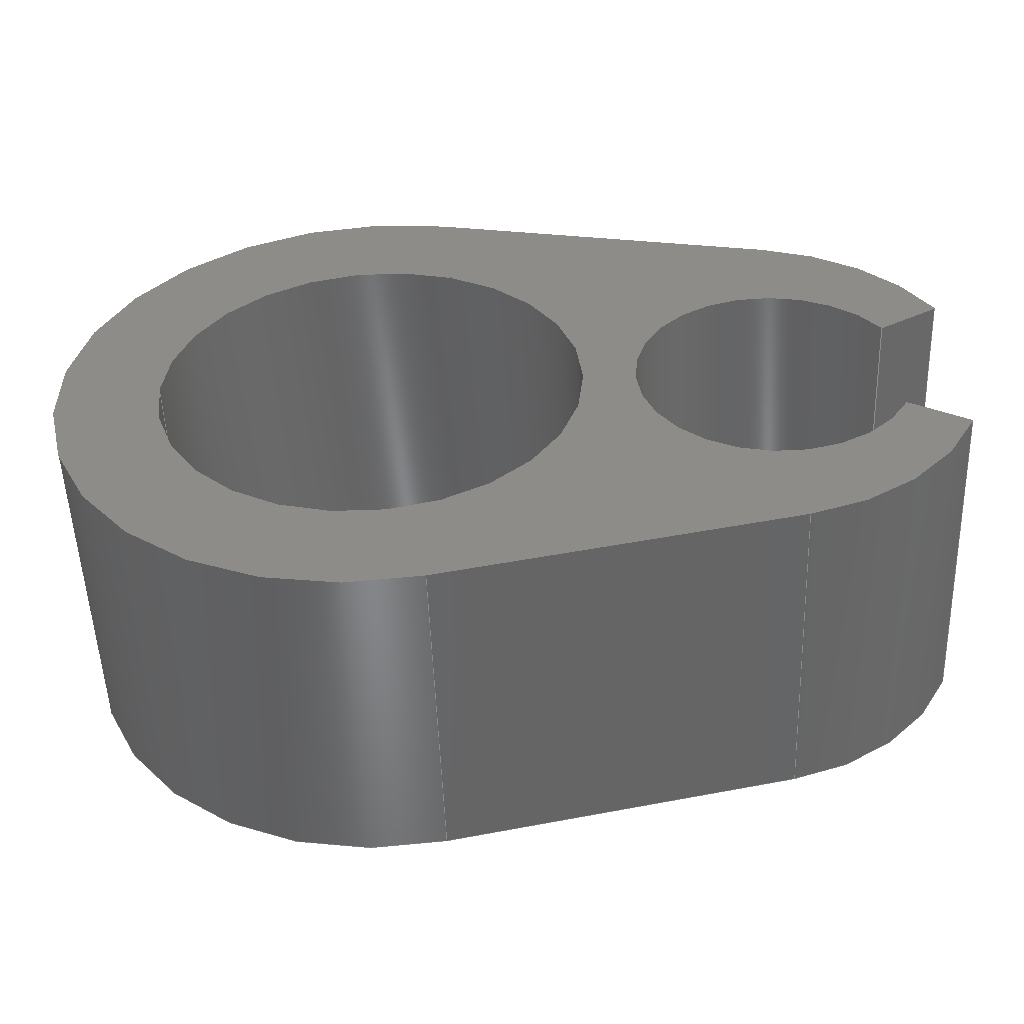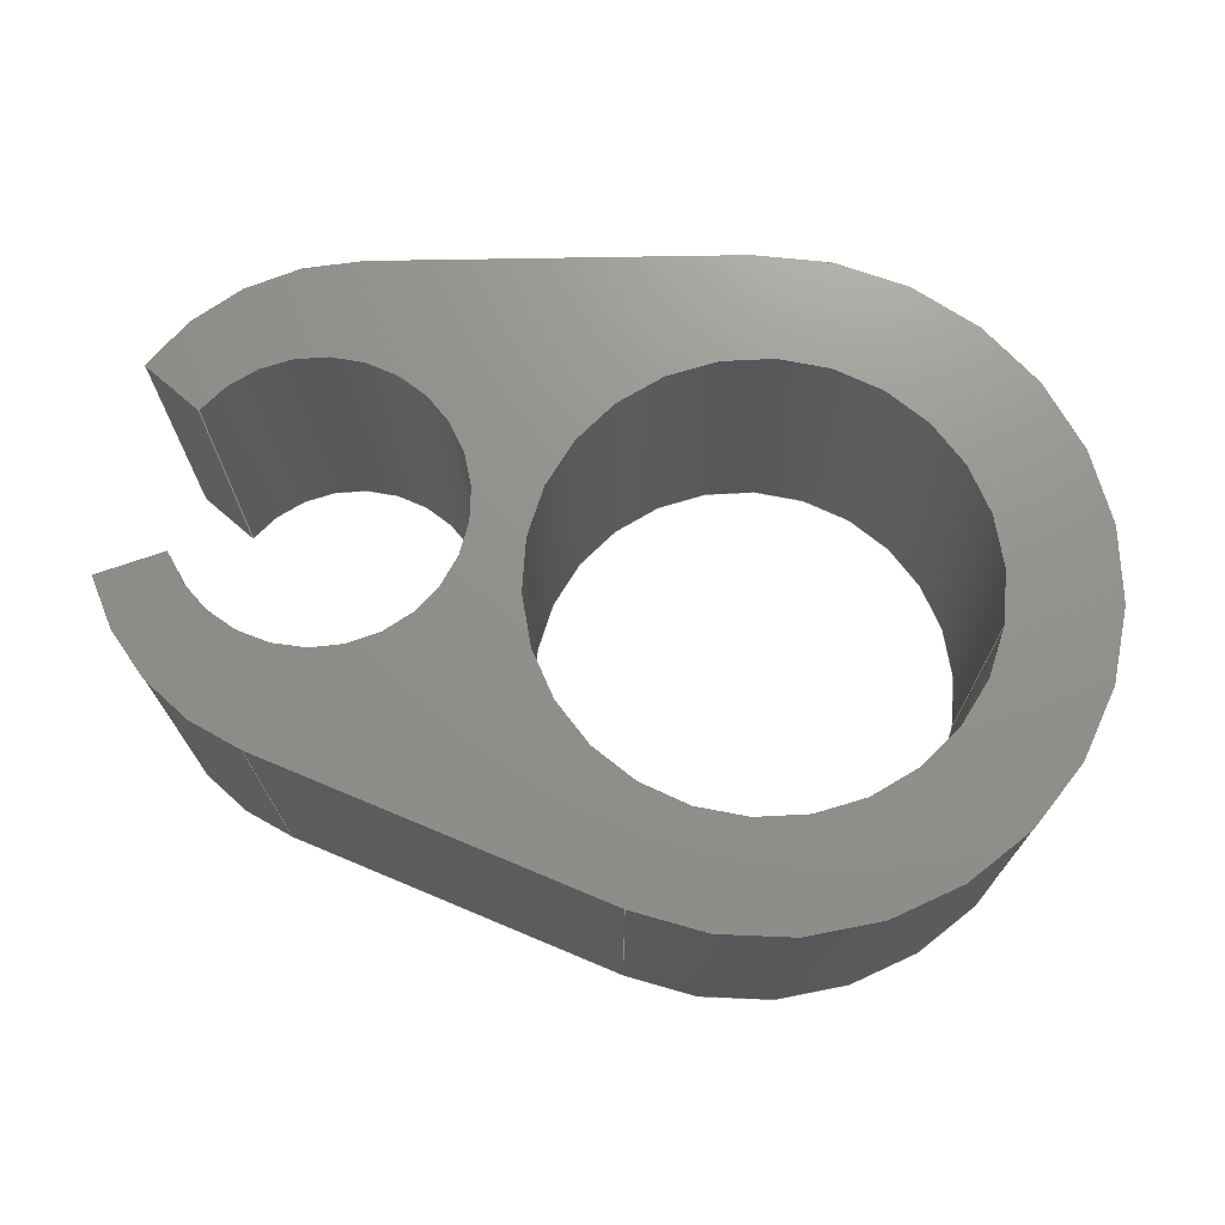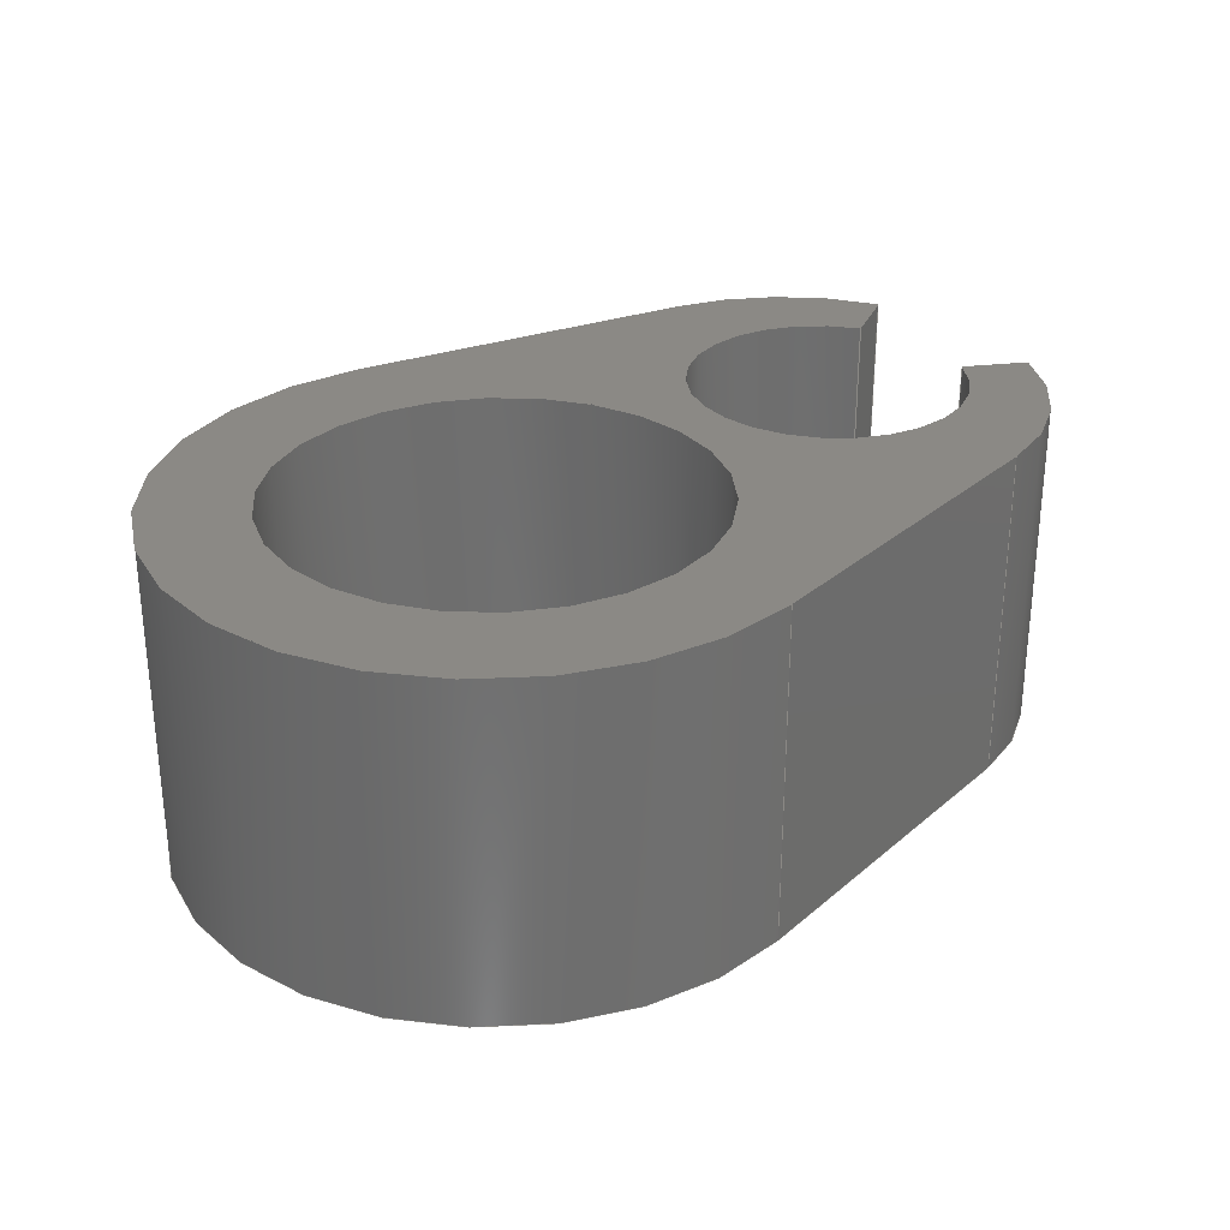
<metadata>
{"format":"step","ext":"step","renderer":"f3d","projection":"perspective","resolution":1024,"background":"white","views":[{"elev":-52.7,"azim":2.1,"up":"+Y"},{"elev":71.8,"azim":-169.1,"up":"+Z"},{"elev":29.1,"azim":-39.5,"up":"+Z"}]}
</metadata>
<code>
ISO-10303-21;
DATA;
#1=MECHANICAL_DESIGN_GEOMETRIC_PRESENTATION_REPRESENTATION('',(#4),#353);
#2=SHAPE_REPRESENTATION_RELATIONSHIP('SRR','None',#360,#3);
#3=ADVANCED_BREP_SHAPE_REPRESENTATION('',(#5),#352);
#4=STYLED_ITEM('',(#369),#5);
#5=MANIFOLD_SOLID_BREP('Body1',#197);
#6=FACE_BOUND('',#35,.T.);
#7=FACE_BOUND('',#37,.T.);
#8=PLANE('',#217);
#9=PLANE('',#221);
#10=PLANE('',#225);
#11=PLANE('',#229);
#12=PLANE('',#230);
#13=PLANE('',#231);
#14=FACE_OUTER_BOUND('',#25,.T.);
#15=FACE_OUTER_BOUND('',#26,.T.);
#16=FACE_OUTER_BOUND('',#27,.T.);
#17=FACE_OUTER_BOUND('',#28,.T.);
#18=FACE_OUTER_BOUND('',#29,.T.);
#19=FACE_OUTER_BOUND('',#30,.T.);
#20=FACE_OUTER_BOUND('',#31,.T.);
#21=FACE_OUTER_BOUND('',#32,.T.);
#22=FACE_OUTER_BOUND('',#33,.T.);
#23=FACE_OUTER_BOUND('',#34,.T.);
#24=FACE_OUTER_BOUND('',#36,.T.);
#25=EDGE_LOOP('',(#127,#128,#129,#130));
#26=EDGE_LOOP('',(#131,#132,#133,#134));
#27=EDGE_LOOP('',(#135,#136,#137,#138));
#28=EDGE_LOOP('',(#139,#140,#141,#142));
#29=EDGE_LOOP('',(#143,#144,#145,#146));
#30=EDGE_LOOP('',(#147,#148,#149,#150));
#31=EDGE_LOOP('',(#151,#152,#153,#154));
#32=EDGE_LOOP('',(#155,#156,#157,#158));
#33=EDGE_LOOP('',(#159,#160,#161,#162));
#34=EDGE_LOOP('',(#163,#164,#165,#166,#167,#168,#169,#170));
#35=EDGE_LOOP('',(#171));
#36=EDGE_LOOP('',(#172,#173,#174,#175,#176,#177,#178,#179));
#37=EDGE_LOOP('',(#180));
#38=LINE('',#298,#55);
#39=LINE('',#305,#56);
#40=LINE('',#308,#57);
#41=LINE('',#311,#58);
#42=LINE('',#313,#59);
#43=LINE('',#314,#60);
#44=LINE('',#320,#61);
#45=LINE('',#323,#62);
#46=LINE('',#325,#63);
#47=LINE('',#326,#64);
#48=LINE('',#332,#65);
#49=LINE('',#335,#66);
#50=LINE('',#337,#67);
#51=LINE('',#338,#68);
#52=LINE('',#344,#69);
#53=LINE('',#346,#70);
#54=LINE('',#347,#71);
#55=VECTOR('',#238,0.4032);
#56=VECTOR('',#245,1);
#57=VECTOR('',#248,1);
#58=VECTOR('',#251,1);
#59=VECTOR('',#252,1);
#60=VECTOR('',#253,1);
#61=VECTOR('',#260,1);
#62=VECTOR('',#263,1);
#63=VECTOR('',#264,1);
#64=VECTOR('',#265,1);
#65=VECTOR('',#272,1);
#66=VECTOR('',#275,1);
#67=VECTOR('',#276,1);
#68=VECTOR('',#277,1);
#69=VECTOR('',#284,1);
#70=VECTOR('',#287,1);
#71=VECTOR('',#288,1);
#72=CIRCLE('',#212,0.4032);
#73=CIRCLE('',#213,0.4032);
#74=CIRCLE('',#215,0.2616);
#75=CIRCLE('',#216,0.2616);
#76=CIRCLE('',#219,0.4553);
#77=CIRCLE('',#220,0.4553);
#78=CIRCLE('',#223,0.5969);
#79=CIRCLE('',#224,0.5969);
#80=CIRCLE('',#227,0.4553);
#81=CIRCLE('',#228,0.4553);
#82=VERTEX_POINT('',#295);
#83=VERTEX_POINT('',#297);
#84=VERTEX_POINT('',#301);
#85=VERTEX_POINT('',#302);
#86=VERTEX_POINT('',#304);
#87=VERTEX_POINT('',#306);
#88=VERTEX_POINT('',#310);
#89=VERTEX_POINT('',#312);
#90=VERTEX_POINT('',#316);
#91=VERTEX_POINT('',#318);
#92=VERTEX_POINT('',#322);
#93=VERTEX_POINT('',#324);
#94=VERTEX_POINT('',#328);
#95=VERTEX_POINT('',#330);
#96=VERTEX_POINT('',#334);
#97=VERTEX_POINT('',#336);
#98=VERTEX_POINT('',#340);
#99=VERTEX_POINT('',#342);
#100=EDGE_CURVE('',#82,#82,#72,.T.);
#101=EDGE_CURVE('',#82,#83,#38,.T.);
#102=EDGE_CURVE('',#83,#83,#73,.T.);
#103=EDGE_CURVE('',#84,#85,#74,.T.);
#104=EDGE_CURVE('',#84,#86,#39,.T.);
#105=EDGE_CURVE('',#87,#86,#75,.T.);
#106=EDGE_CURVE('',#85,#87,#40,.T.);
#107=EDGE_CURVE('',#85,#88,#41,.T.);
#108=EDGE_CURVE('',#89,#87,#42,.T.);
#109=EDGE_CURVE('',#88,#89,#43,.T.);
#110=EDGE_CURVE('',#90,#88,#76,.T.);
#111=EDGE_CURVE('',#91,#89,#77,.T.);
#112=EDGE_CURVE('',#90,#91,#44,.T.);
#113=EDGE_CURVE('',#92,#90,#45,.T.);
#114=EDGE_CURVE('',#93,#91,#46,.T.);
#115=EDGE_CURVE('',#92,#93,#47,.T.);
#116=EDGE_CURVE('',#94,#92,#78,.T.);
#117=EDGE_CURVE('',#95,#93,#79,.T.);
#118=EDGE_CURVE('',#94,#95,#48,.T.);
#119=EDGE_CURVE('',#94,#96,#49,.T.);
#120=EDGE_CURVE('',#97,#95,#50,.T.);
#121=EDGE_CURVE('',#96,#97,#51,.T.);
#122=EDGE_CURVE('',#98,#96,#80,.T.);
#123=EDGE_CURVE('',#99,#97,#81,.T.);
#124=EDGE_CURVE('',#98,#99,#52,.T.);
#125=EDGE_CURVE('',#84,#98,#53,.T.);
#126=EDGE_CURVE('',#86,#99,#54,.T.);
#127=ORIENTED_EDGE('',*,*,#100,.F.);
#128=ORIENTED_EDGE('',*,*,#101,.T.);
#129=ORIENTED_EDGE('',*,*,#102,.T.);
#130=ORIENTED_EDGE('',*,*,#101,.F.);
#131=ORIENTED_EDGE('',*,*,#103,.F.);
#132=ORIENTED_EDGE('',*,*,#104,.T.);
#133=ORIENTED_EDGE('',*,*,#105,.F.);
#134=ORIENTED_EDGE('',*,*,#106,.F.);
#135=ORIENTED_EDGE('',*,*,#107,.F.);
#136=ORIENTED_EDGE('',*,*,#106,.T.);
#137=ORIENTED_EDGE('',*,*,#108,.F.);
#138=ORIENTED_EDGE('',*,*,#109,.F.);
#139=ORIENTED_EDGE('',*,*,#110,.T.);
#140=ORIENTED_EDGE('',*,*,#109,.T.);
#141=ORIENTED_EDGE('',*,*,#111,.F.);
#142=ORIENTED_EDGE('',*,*,#112,.F.);
#143=ORIENTED_EDGE('',*,*,#113,.T.);
#144=ORIENTED_EDGE('',*,*,#112,.T.);
#145=ORIENTED_EDGE('',*,*,#114,.F.);
#146=ORIENTED_EDGE('',*,*,#115,.F.);
#147=ORIENTED_EDGE('',*,*,#116,.T.);
#148=ORIENTED_EDGE('',*,*,#115,.T.);
#149=ORIENTED_EDGE('',*,*,#117,.F.);
#150=ORIENTED_EDGE('',*,*,#118,.F.);
#151=ORIENTED_EDGE('',*,*,#119,.F.);
#152=ORIENTED_EDGE('',*,*,#118,.T.);
#153=ORIENTED_EDGE('',*,*,#120,.F.);
#154=ORIENTED_EDGE('',*,*,#121,.F.);
#155=ORIENTED_EDGE('',*,*,#122,.T.);
#156=ORIENTED_EDGE('',*,*,#121,.T.);
#157=ORIENTED_EDGE('',*,*,#123,.F.);
#158=ORIENTED_EDGE('',*,*,#124,.F.);
#159=ORIENTED_EDGE('',*,*,#125,.T.);
#160=ORIENTED_EDGE('',*,*,#124,.T.);
#161=ORIENTED_EDGE('',*,*,#126,.F.);
#162=ORIENTED_EDGE('',*,*,#104,.F.);
#163=ORIENTED_EDGE('',*,*,#126,.T.);
#164=ORIENTED_EDGE('',*,*,#123,.T.);
#165=ORIENTED_EDGE('',*,*,#120,.T.);
#166=ORIENTED_EDGE('',*,*,#117,.T.);
#167=ORIENTED_EDGE('',*,*,#114,.T.);
#168=ORIENTED_EDGE('',*,*,#111,.T.);
#169=ORIENTED_EDGE('',*,*,#108,.T.);
#170=ORIENTED_EDGE('',*,*,#105,.T.);
#171=ORIENTED_EDGE('',*,*,#100,.T.);
#172=ORIENTED_EDGE('',*,*,#125,.F.);
#173=ORIENTED_EDGE('',*,*,#103,.T.);
#174=ORIENTED_EDGE('',*,*,#107,.T.);
#175=ORIENTED_EDGE('',*,*,#110,.F.);
#176=ORIENTED_EDGE('',*,*,#113,.F.);
#177=ORIENTED_EDGE('',*,*,#116,.F.);
#178=ORIENTED_EDGE('',*,*,#119,.T.);
#179=ORIENTED_EDGE('',*,*,#122,.F.);
#180=ORIENTED_EDGE('',*,*,#102,.F.);
#181=CYLINDRICAL_SURFACE('',#211,0.4032);
#182=CYLINDRICAL_SURFACE('',#214,0.2616);
#183=CYLINDRICAL_SURFACE('',#218,0.4553);
#184=CYLINDRICAL_SURFACE('',#222,0.5969);
#185=CYLINDRICAL_SURFACE('',#226,0.4553);
#186=ADVANCED_FACE('',(#14),#181,.F.);
#187=ADVANCED_FACE('',(#15),#182,.F.);
#188=ADVANCED_FACE('',(#16),#8,.T.);
#189=ADVANCED_FACE('',(#17),#183,.T.);
#190=ADVANCED_FACE('',(#18),#9,.T.);
#191=ADVANCED_FACE('',(#19),#184,.T.);
#192=ADVANCED_FACE('',(#20),#10,.T.);
#193=ADVANCED_FACE('',(#21),#185,.T.);
#194=ADVANCED_FACE('',(#22),#11,.T.);
#195=ADVANCED_FACE('',(#23,#6),#12,.T.);
#196=ADVANCED_FACE('',(#24,#7),#13,.F.);
#197=CLOSED_SHELL('',(#186,#187,#188,#189,#190,#191,#192,#193,#194,#195,
#196));
#198=DERIVED_UNIT_ELEMENT(#200,1);
#199=DERIVED_UNIT_ELEMENT(#355,3);
#200=(
MASS_UNIT()
NAMED_UNIT(*)
SI_UNIT(.KILO.,.GRAM.)
);
#201=DERIVED_UNIT((#198,#199));
#202=MEASURE_REPRESENTATION_ITEM('density measure',
POSITIVE_RATIO_MEASURE(952),#201);
#203=PROPERTY_DEFINITION_REPRESENTATION(#208,#205);
#204=PROPERTY_DEFINITION_REPRESENTATION(#209,#206);
#205=REPRESENTATION('material name',(#207),#352);
#206=REPRESENTATION('density',(#202),#352);
#207=DESCRIPTIVE_REPRESENTATION_ITEM('Plastic, Opaque Black',
'Plastic, Opaque Black');
#208=PROPERTY_DEFINITION('material property','material name',#362);
#209=PROPERTY_DEFINITION('material property','density of part',#362);
#210=AXIS2_PLACEMENT_3D('placement',#293,#232,#233);
#211=AXIS2_PLACEMENT_3D('',#294,#234,#235);
#212=AXIS2_PLACEMENT_3D('',#296,#236,#237);
#213=AXIS2_PLACEMENT_3D('',#299,#239,#240);
#214=AXIS2_PLACEMENT_3D('',#300,#241,#242);
#215=AXIS2_PLACEMENT_3D('',#303,#243,#244);
#216=AXIS2_PLACEMENT_3D('',#307,#246,#247);
#217=AXIS2_PLACEMENT_3D('',#309,#249,#250);
#218=AXIS2_PLACEMENT_3D('',#315,#254,#255);
#219=AXIS2_PLACEMENT_3D('',#317,#256,#257);
#220=AXIS2_PLACEMENT_3D('',#319,#258,#259);
#221=AXIS2_PLACEMENT_3D('',#321,#261,#262);
#222=AXIS2_PLACEMENT_3D('',#327,#266,#267);
#223=AXIS2_PLACEMENT_3D('',#329,#268,#269);
#224=AXIS2_PLACEMENT_3D('',#331,#270,#271);
#225=AXIS2_PLACEMENT_3D('',#333,#273,#274);
#226=AXIS2_PLACEMENT_3D('',#339,#278,#279);
#227=AXIS2_PLACEMENT_3D('',#341,#280,#281);
#228=AXIS2_PLACEMENT_3D('',#343,#282,#283);
#229=AXIS2_PLACEMENT_3D('',#345,#285,#286);
#230=AXIS2_PLACEMENT_3D('',#348,#289,#290);
#231=AXIS2_PLACEMENT_3D('',#349,#291,#292);
#232=DIRECTION('axis',(0,0,1));
#233=DIRECTION('refdir',(1,0,0));
#234=DIRECTION('center_axis',(0,0,1));
#235=DIRECTION('ref_axis',(1,0,0));
#236=DIRECTION('center_axis',(0,0,-1));
#237=DIRECTION('ref_axis',(1,0,0));
#238=DIRECTION('',(0,0,-1));
#239=DIRECTION('center_axis',(0,0,-1));
#240=DIRECTION('ref_axis',(1,0,0));
#241=DIRECTION('center_axis',(0,0,1));
#242=DIRECTION('ref_axis',(-0.9992,-0.03933,0));
#243=DIRECTION('center_axis',(0,0,1));
#244=DIRECTION('ref_axis',(1,0,0));
#245=DIRECTION('',(0,0,1));
#246=DIRECTION('center_axis',(0,0,-1));
#247=DIRECTION('ref_axis',(1,0,0));
#248=DIRECTION('',(0,0,1));
#249=DIRECTION('center_axis',(0.5,0.866,0));
#250=DIRECTION('ref_axis',(-0.866,0.5,0));
#251=DIRECTION('',(0.866,-0.5,0));
#252=DIRECTION('',(-0.866,0.5,0));
#253=DIRECTION('',(0,0,1));
#254=DIRECTION('center_axis',(0,0,1));
#255=DIRECTION('ref_axis',(0.2059,-0.9786,0));
#256=DIRECTION('center_axis',(0,0,1));
#257=DIRECTION('ref_axis',(0.2059,-0.9786,0));
#258=DIRECTION('center_axis',(0,0,1));
#259=DIRECTION('ref_axis',(0.2059,-0.9786,0));
#260=DIRECTION('',(0,0,1));
#261=DIRECTION('center_axis',(0.2059,-0.9786,0));
#262=DIRECTION('ref_axis',(0.9786,0.2059,0));
#263=DIRECTION('',(0.9786,0.2059,0));
#264=DIRECTION('',(0.9786,0.2059,0));
#265=DIRECTION('',(0,0,1));
#266=DIRECTION('center_axis',(0,0,1));
#267=DIRECTION('ref_axis',(-1,2.79e-16,0));
#268=DIRECTION('center_axis',(0,0,1));
#269=DIRECTION('ref_axis',(0.2059,0.9786,0));
#270=DIRECTION('center_axis',(0,0,1));
#271=DIRECTION('ref_axis',(0.2059,0.9786,0));
#272=DIRECTION('',(0,0,1));
#273=DIRECTION('center_axis',(0.2059,0.9786,0));
#274=DIRECTION('ref_axis',(-0.9786,0.2059,0));
#275=DIRECTION('',(0.9786,-0.2059,0));
#276=DIRECTION('',(-0.9786,0.2059,0));
#277=DIRECTION('',(0,0,1));
#278=DIRECTION('center_axis',(0,0,1));
#279=DIRECTION('ref_axis',(0.2059,-0.9786,0));
#280=DIRECTION('center_axis',(0,0,1));
#281=DIRECTION('ref_axis',(0.2059,-0.9786,0));
#282=DIRECTION('center_axis',(0,0,1));
#283=DIRECTION('ref_axis',(0.2059,-0.9786,0));
#284=DIRECTION('',(0,0,1));
#285=DIRECTION('center_axis',(0.5003,-0.8658,0));
#286=DIRECTION('ref_axis',(0.8658,0.5003,0));
#287=DIRECTION('',(0.8658,0.5003,0));
#288=DIRECTION('',(0.8658,0.5003,0));
#289=DIRECTION('center_axis',(0,0,1));
#290=DIRECTION('ref_axis',(1,0,0));
#291=DIRECTION('center_axis',(0,0,1));
#292=DIRECTION('ref_axis',(1,0,0));
#293=CARTESIAN_POINT('',(0,0,0));
#294=CARTESIAN_POINT('Origin',(0,0,0));
#295=CARTESIAN_POINT('',(-0.4032,-4.938e-17,0.635));
#296=CARTESIAN_POINT('Origin',(0,0,0.635));
#297=CARTESIAN_POINT('',(-0.4032,-4.938e-17,0));
#298=CARTESIAN_POINT('',(-0.4032,-4.938e-17,0));
#299=CARTESIAN_POINT('Origin',(0,0,0));
#300=CARTESIAN_POINT('Origin',(0.762,0,0));
#301=CARTESIAN_POINT('',(0.9845,0.1376,0));
#302=CARTESIAN_POINT('',(0.9947,-0.1197,0));
#303=CARTESIAN_POINT('Origin',(0.762,0,0));
#304=CARTESIAN_POINT('',(0.9845,0.1376,0.635));
#305=CARTESIAN_POINT('',(0.9845,0.1376,0));
#306=CARTESIAN_POINT('',(0.9947,-0.1197,0.635));
#307=CARTESIAN_POINT('Origin',(0.762,0,0.635));
#308=CARTESIAN_POINT('',(0.9947,-0.1197,0));
#309=CARTESIAN_POINT('Origin',(1.105,-0.1831,0));
#310=CARTESIAN_POINT('',(1.105,-0.1831,0));
#311=CARTESIAN_POINT('',(0.9947,-0.1197,0));
#312=CARTESIAN_POINT('',(1.105,-0.1831,0.635));
#313=CARTESIAN_POINT('',(0.9947,-0.1197,0.635));
#314=CARTESIAN_POINT('',(1.105,-0.1831,0));
#315=CARTESIAN_POINT('Origin',(0.6877,3.454e-17,0));
#316=CARTESIAN_POINT('',(0.7815,-0.4455,0));
#317=CARTESIAN_POINT('Origin',(0.6877,3.454e-17,0));
#318=CARTESIAN_POINT('',(0.7815,-0.4455,0.635));
#319=CARTESIAN_POINT('Origin',(0.6877,3.454e-17,0.635));
#320=CARTESIAN_POINT('',(0.7815,-0.4455,0));
#321=CARTESIAN_POINT('Origin',(0.1229,-0.5841,0));
#322=CARTESIAN_POINT('',(0.1229,-0.5841,0));
#323=CARTESIAN_POINT('',(0.1229,-0.5841,0));
#324=CARTESIAN_POINT('',(0.1229,-0.5841,0.635));
#325=CARTESIAN_POINT('',(0.1229,-0.5841,0.635));
#326=CARTESIAN_POINT('',(0.1229,-0.5841,0));
#327=CARTESIAN_POINT('Origin',(0,0,0));
#328=CARTESIAN_POINT('',(0.1229,0.5841,0));
#329=CARTESIAN_POINT('Origin',(0,0,0));
#330=CARTESIAN_POINT('',(0.1229,0.5841,0.635));
#331=CARTESIAN_POINT('Origin',(0,0,0.635));
#332=CARTESIAN_POINT('',(0.1229,0.5841,0));
#333=CARTESIAN_POINT('Origin',(0.7815,0.4455,0));
#334=CARTESIAN_POINT('',(0.7815,0.4455,0));
#335=CARTESIAN_POINT('',(0.1229,0.5841,0));
#336=CARTESIAN_POINT('',(0.7815,0.4455,0.635));
#337=CARTESIAN_POINT('',(0.1229,0.5841,0.635));
#338=CARTESIAN_POINT('',(0.7815,0.4455,0));
#339=CARTESIAN_POINT('Origin',(0.6877,3.454e-17,0));
#340=CARTESIAN_POINT('',(1.096,0.2019,0));
#341=CARTESIAN_POINT('Origin',(0.6877,3.454e-17,0));
#342=CARTESIAN_POINT('',(1.096,0.2019,0.635));
#343=CARTESIAN_POINT('Origin',(0.6877,3.454e-17,0.635));
#344=CARTESIAN_POINT('',(1.096,0.2019,0));
#345=CARTESIAN_POINT('Origin',(0.9845,0.1376,0));
#346=CARTESIAN_POINT('',(0.9845,0.1376,0));
#347=CARTESIAN_POINT('',(0.9845,0.1376,0.635));
#348=CARTESIAN_POINT('Origin',(0.2538,0,0.635));
#349=CARTESIAN_POINT('Origin',(0.2538,0,0));
#350=UNCERTAINTY_MEASURE_WITH_UNIT(LENGTH_MEASURE(0.001),#354,
'DISTANCE_ACCURACY_VALUE',
'Maximum model space distance between geometric entities at asserted c
onnectivities');
#351=UNCERTAINTY_MEASURE_WITH_UNIT(LENGTH_MEASURE(0.001),#354,
'DISTANCE_ACCURACY_VALUE',
'Maximum model space distance between geometric entities at asserted c
onnectivities');
#352=(
GEOMETRIC_REPRESENTATION_CONTEXT(3)
GLOBAL_UNCERTAINTY_ASSIGNED_CONTEXT((#350))
GLOBAL_UNIT_ASSIGNED_CONTEXT((#354,#356,#357))
REPRESENTATION_CONTEXT('','3D')
);
#353=(
GEOMETRIC_REPRESENTATION_CONTEXT(3)
GLOBAL_UNCERTAINTY_ASSIGNED_CONTEXT((#351))
GLOBAL_UNIT_ASSIGNED_CONTEXT((#354,#356,#357))
REPRESENTATION_CONTEXT('','3D')
);
#354=(
LENGTH_UNIT()
NAMED_UNIT(*)
SI_UNIT(.CENTI.,.METRE.)
);
#355=(
LENGTH_UNIT()
NAMED_UNIT(*)
SI_UNIT($,.METRE.)
);
#356=(
NAMED_UNIT(*)
PLANE_ANGLE_UNIT()
SI_UNIT($,.RADIAN.)
);
#357=(
NAMED_UNIT(*)
SI_UNIT($,.STERADIAN.)
SOLID_ANGLE_UNIT()
);
#358=SHAPE_DEFINITION_REPRESENTATION(#359,#360);
#359=PRODUCT_DEFINITION_SHAPE('',$,#362);
#360=SHAPE_REPRESENTATION('',(#210),#352);
#361=PRODUCT_DEFINITION_CONTEXT('part definition',#366,'design');
#362=PRODUCT_DEFINITION('Clip','Clip',#363,#361);
#363=PRODUCT_DEFINITION_FORMATION('',$,#368);
#364=PRODUCT_RELATED_PRODUCT_CATEGORY('Clip','Clip',(#368));
#365=APPLICATION_PROTOCOL_DEFINITION('international standard',
'automotive_design',2009,#366);
#366=APPLICATION_CONTEXT(
'Core Data for Automotive Mechanical Design Process');
#367=PRODUCT_CONTEXT('part definition',#366,'mechanical');
#368=PRODUCT('Clip','Clip',$,(#367));
#369=PRESENTATION_STYLE_ASSIGNMENT((#370));
#370=SURFACE_STYLE_USAGE(.BOTH.,#371);
#371=SURFACE_SIDE_STYLE('',(#372));
#372=SURFACE_STYLE_FILL_AREA(#373);
#373=FILL_AREA_STYLE('Plastic - Glossy (Black)',(#374));
#374=FILL_AREA_STYLE_COLOUR('Plastic - Glossy (Black)',#375);
#375=COLOUR_RGB('Plastic - Glossy (Black)',0.09804,0.09804,
0.09804);
ENDSEC;
END-ISO-10303-21;

</code>
